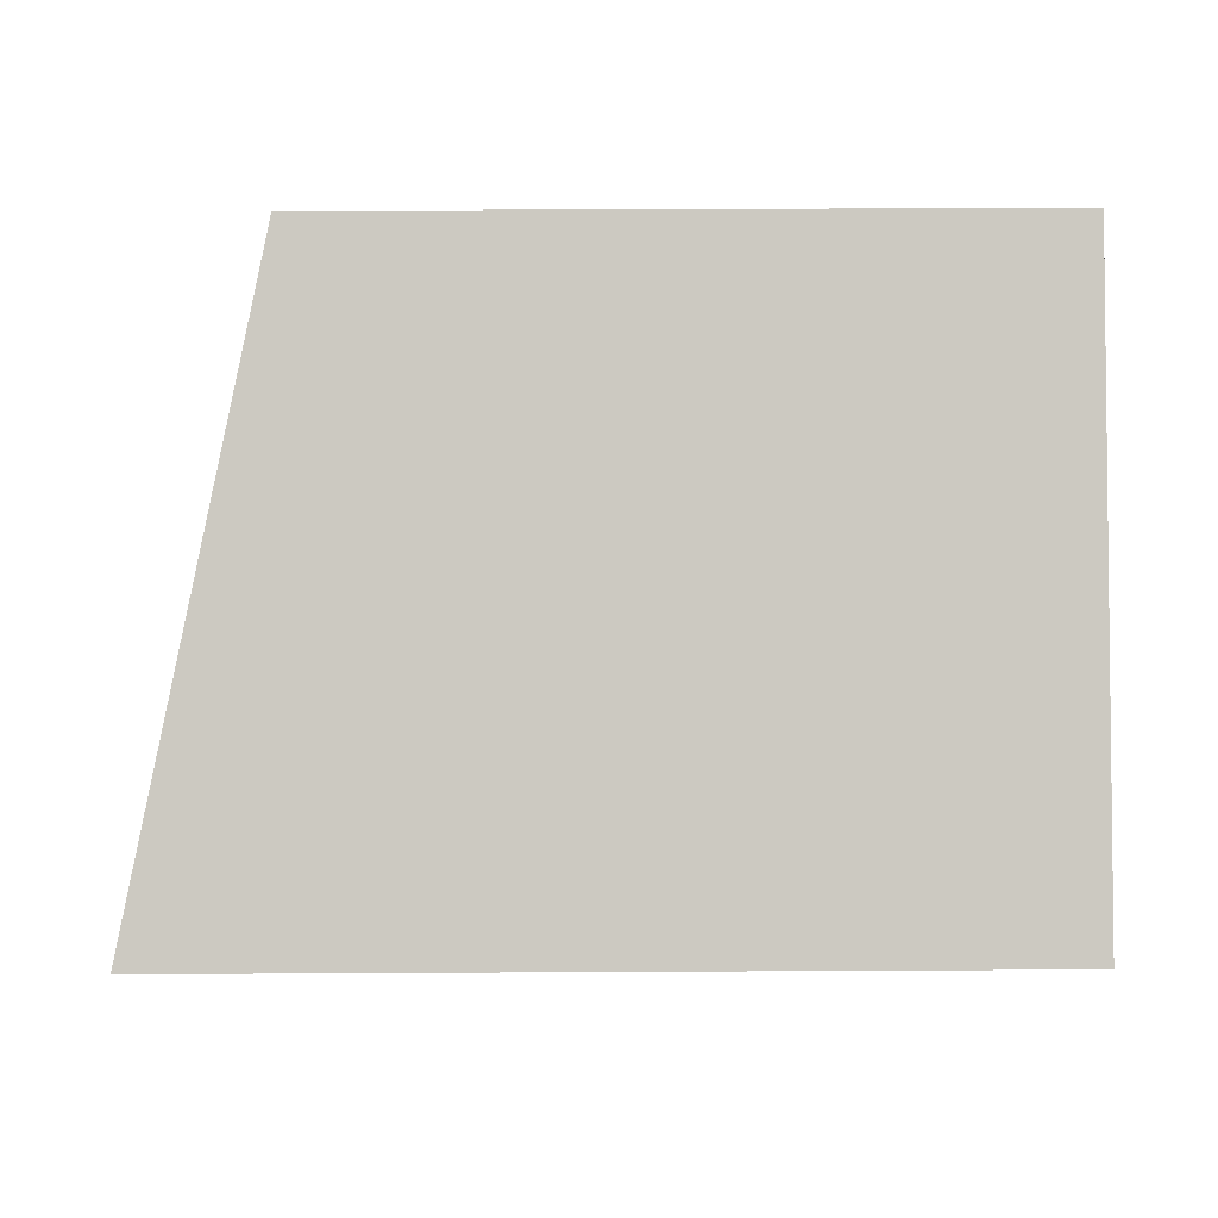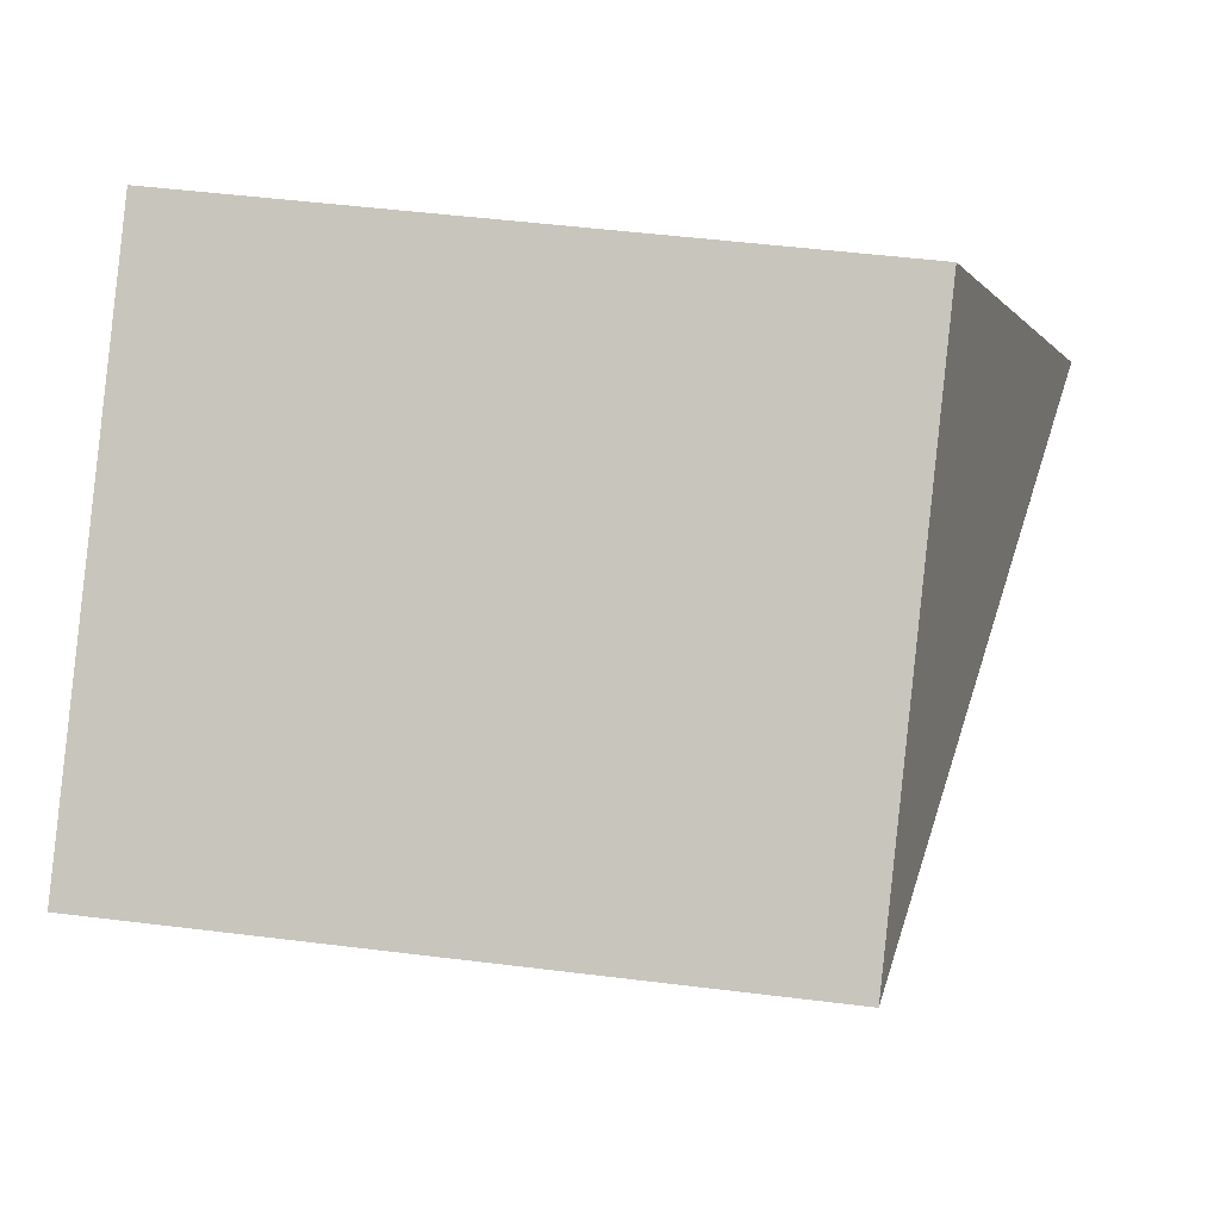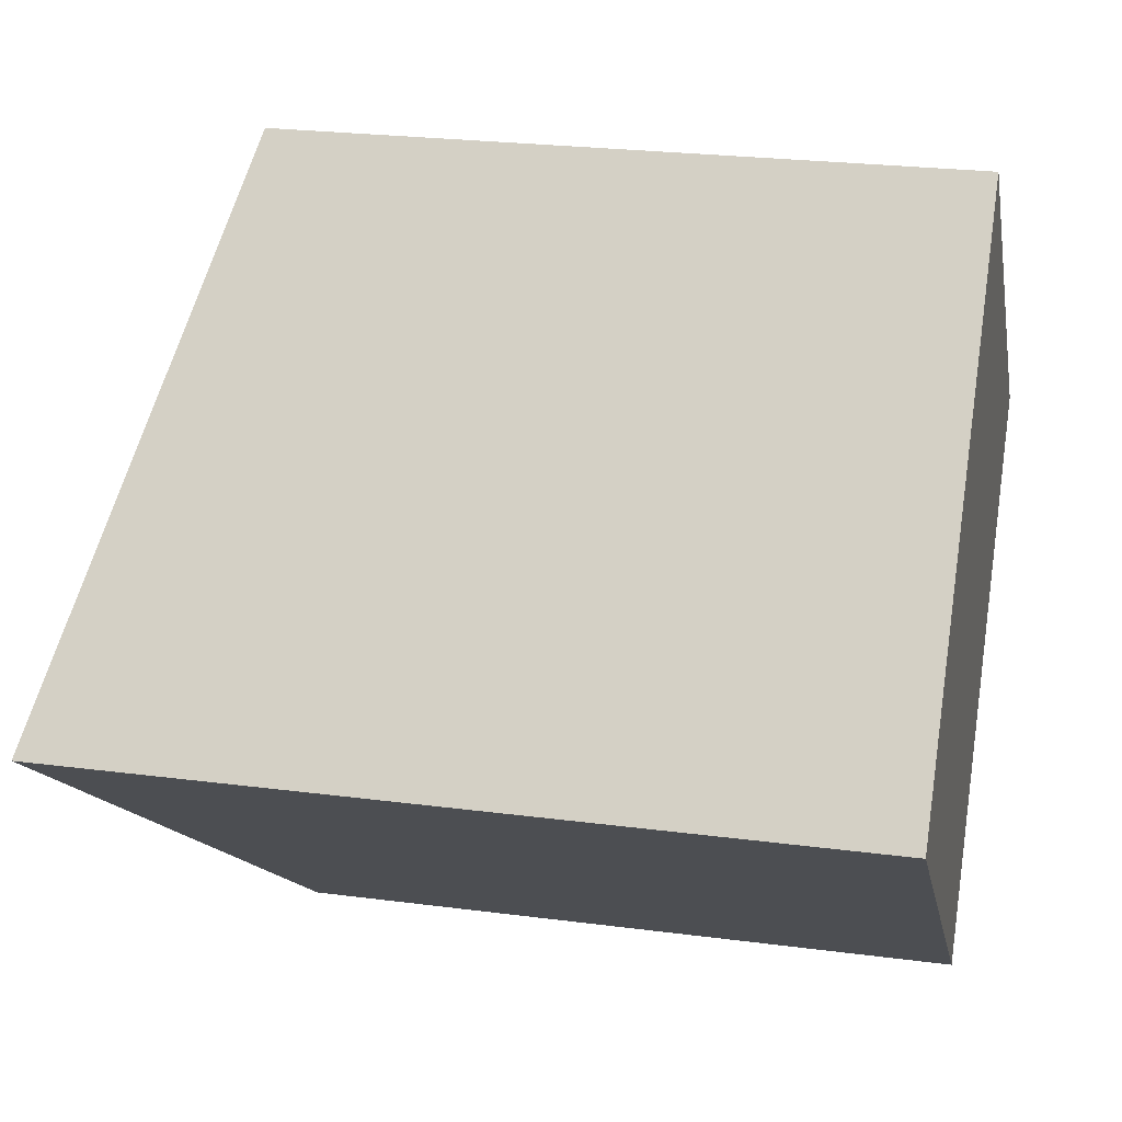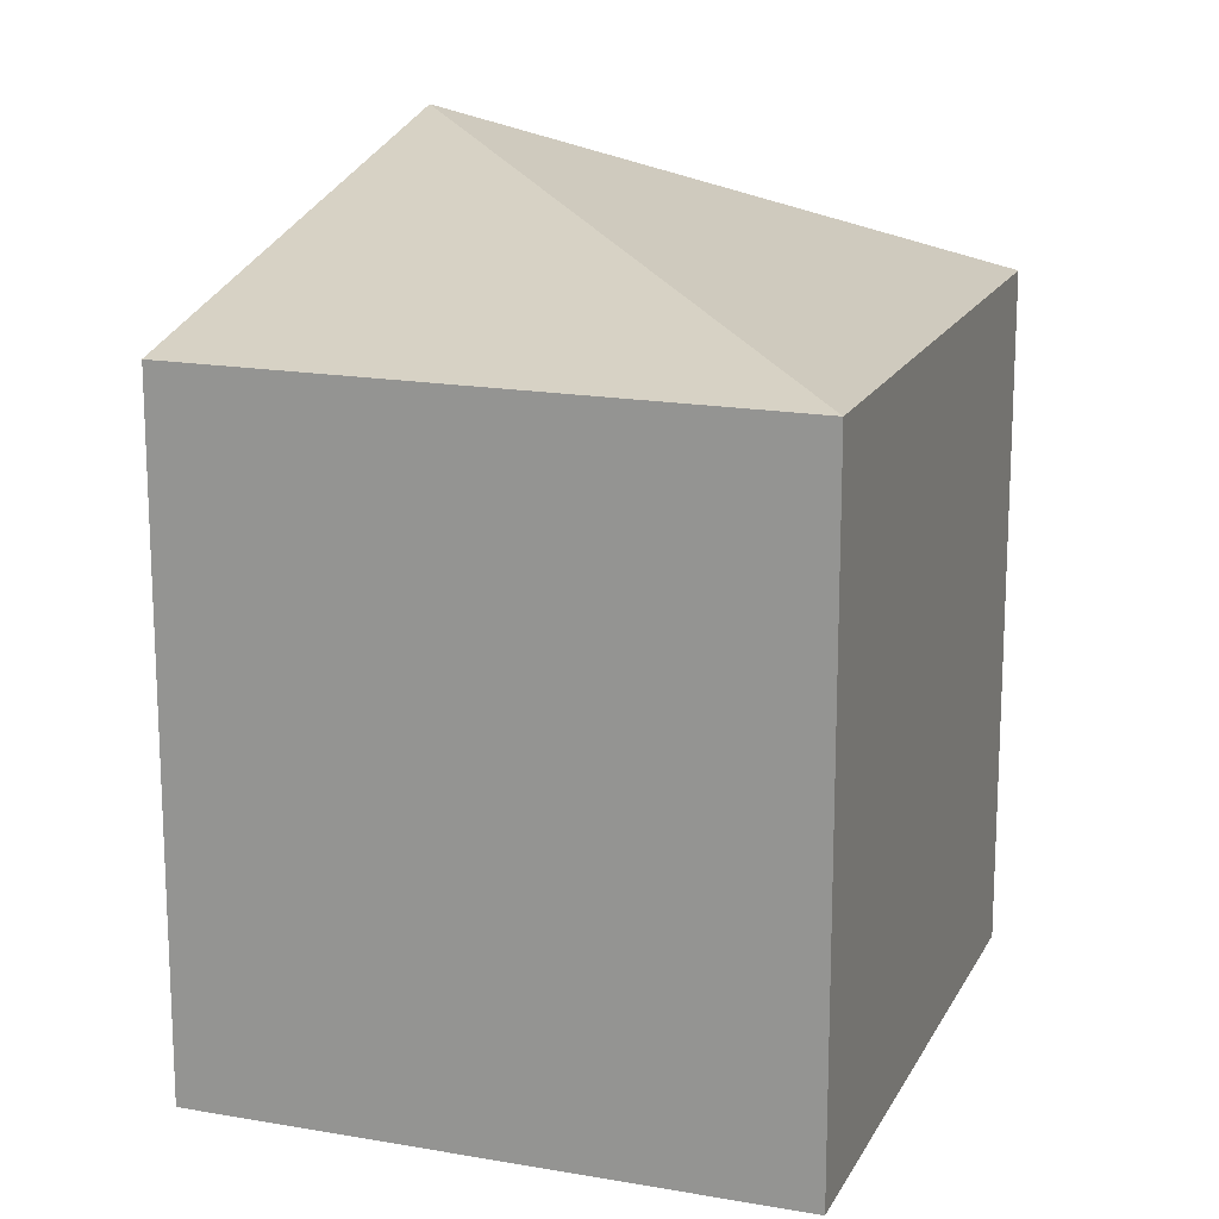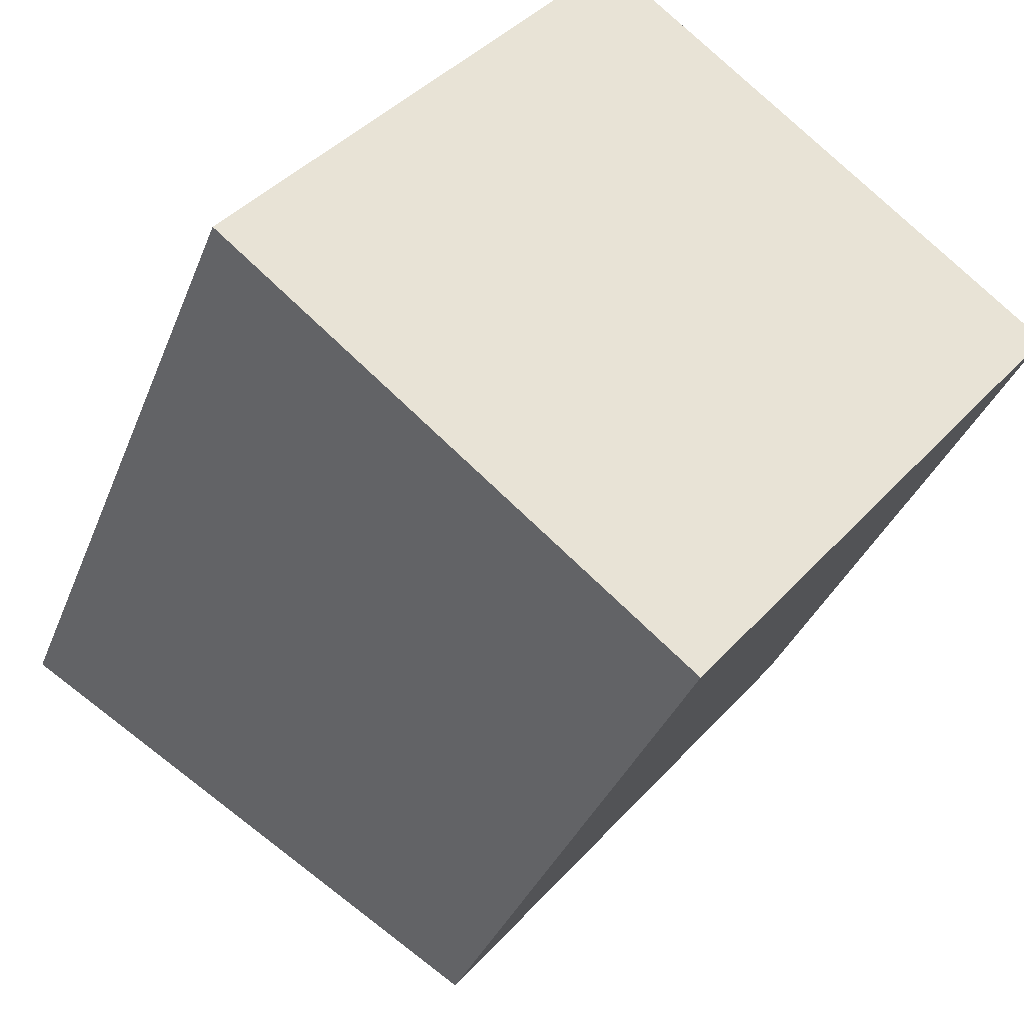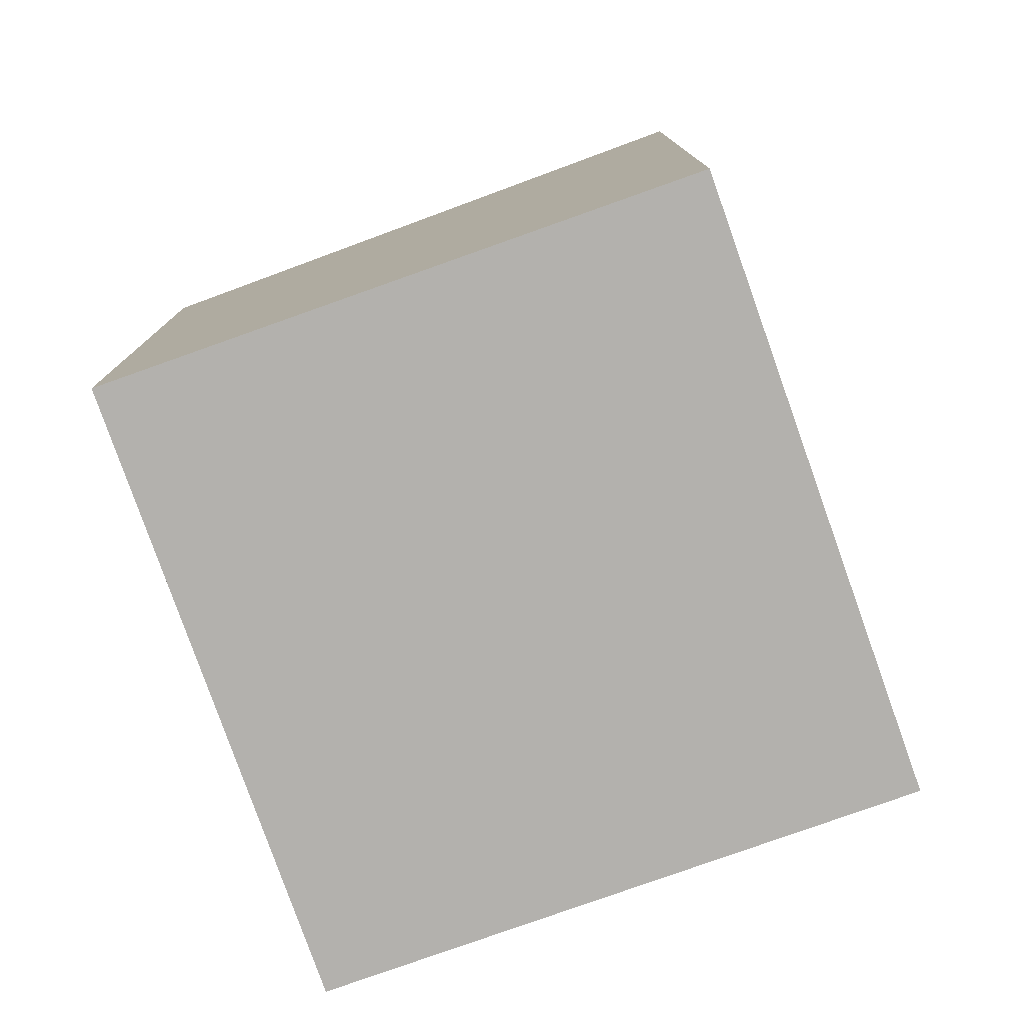
<metadata>
{"format":"obj","ext":"obj","renderer":"f3d","projection":"perspective","resolution":1024,"background":"white","views":[{"elev":36.5,"azim":-90.4,"up":"+Z"},{"elev":48.8,"azim":97.9,"up":"+Z"},{"elev":23.9,"azim":-77.6,"up":"+Z"},{"elev":17.2,"azim":59.3,"up":"+Y"},{"elev":-34.5,"azim":-19.3,"up":"+Z"},{"elev":-79.3,"azim":-120.7,"up":"+Y"}]}
</metadata>
<code>
v  2.229 3.291 -1.854
v  8.367e-05 3.913 -0.0001237
v  4.146 3.291 0.4516
v  1.918 3.291 2.306
v  4.146 -2.766e-17 0.4517
v  0 0 0
v  2.229 1.135e-16 -1.854
v  1.918 -1.412e-16 2.306
g defaultobject
f 1 2 3
f 3 2 4
f 5 6 7
f 6 5 8
f 2 7 6
f 7 2 1
f 7 3 5
f 3 7 1
f 5 4 8
f 4 5 3
f 4 6 8
f 6 4 2

</code>
